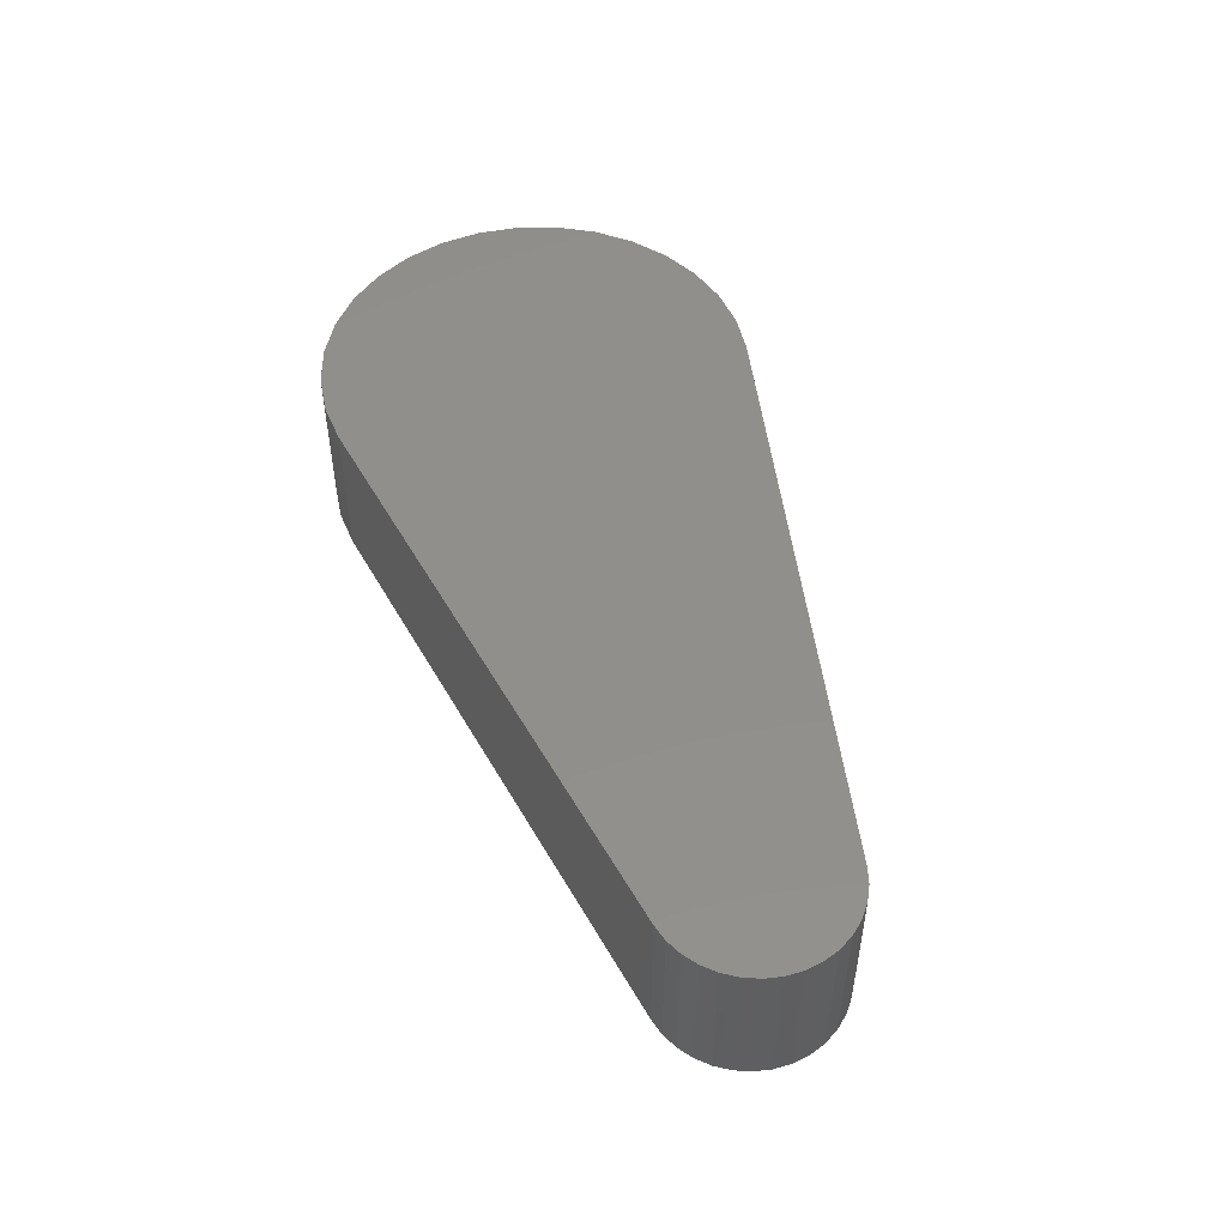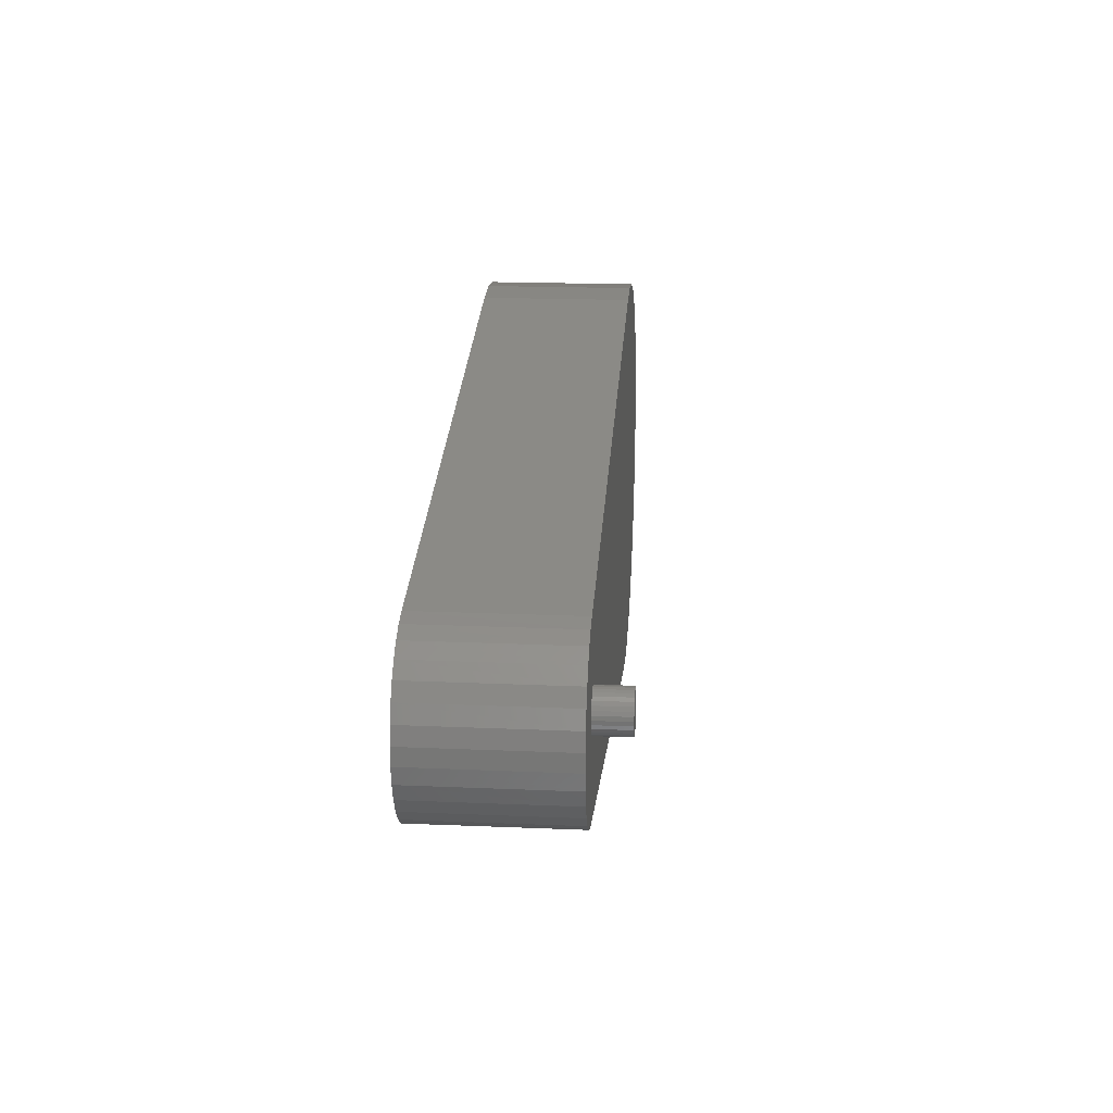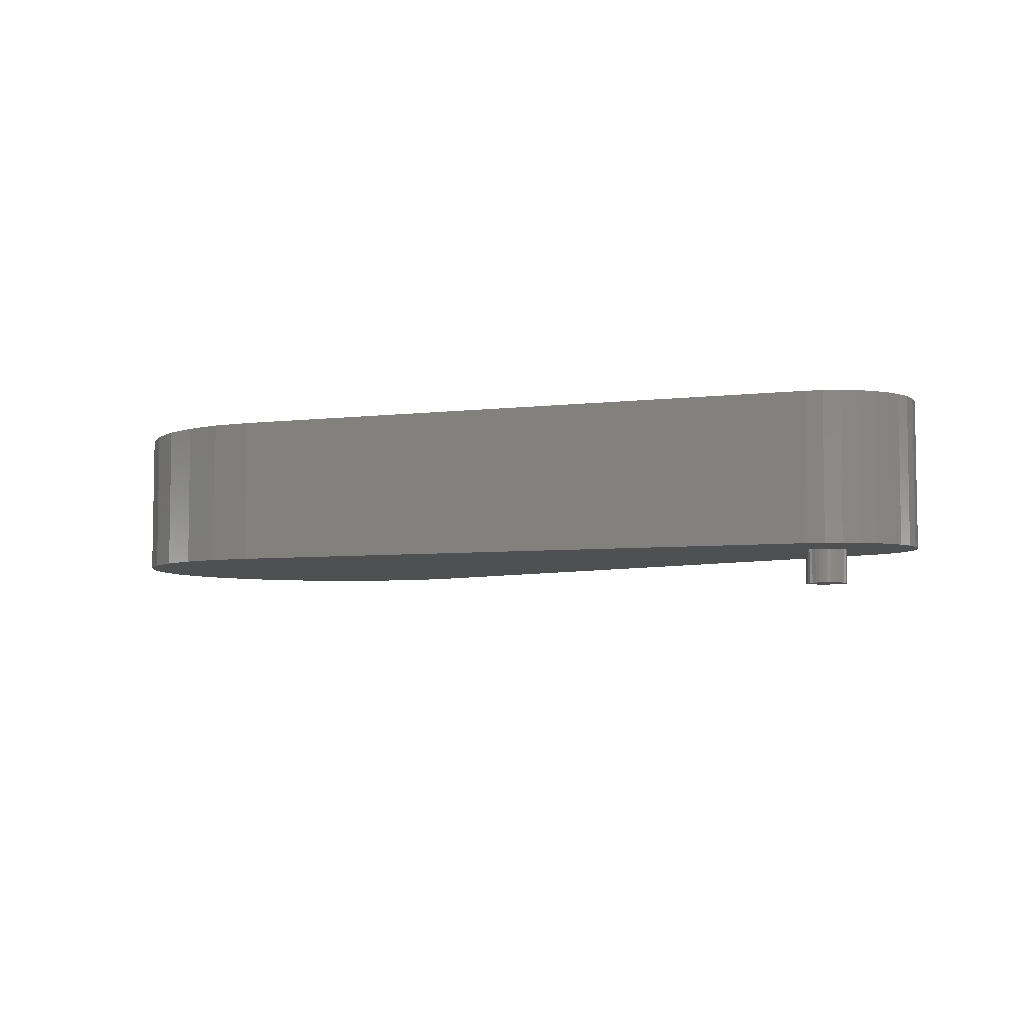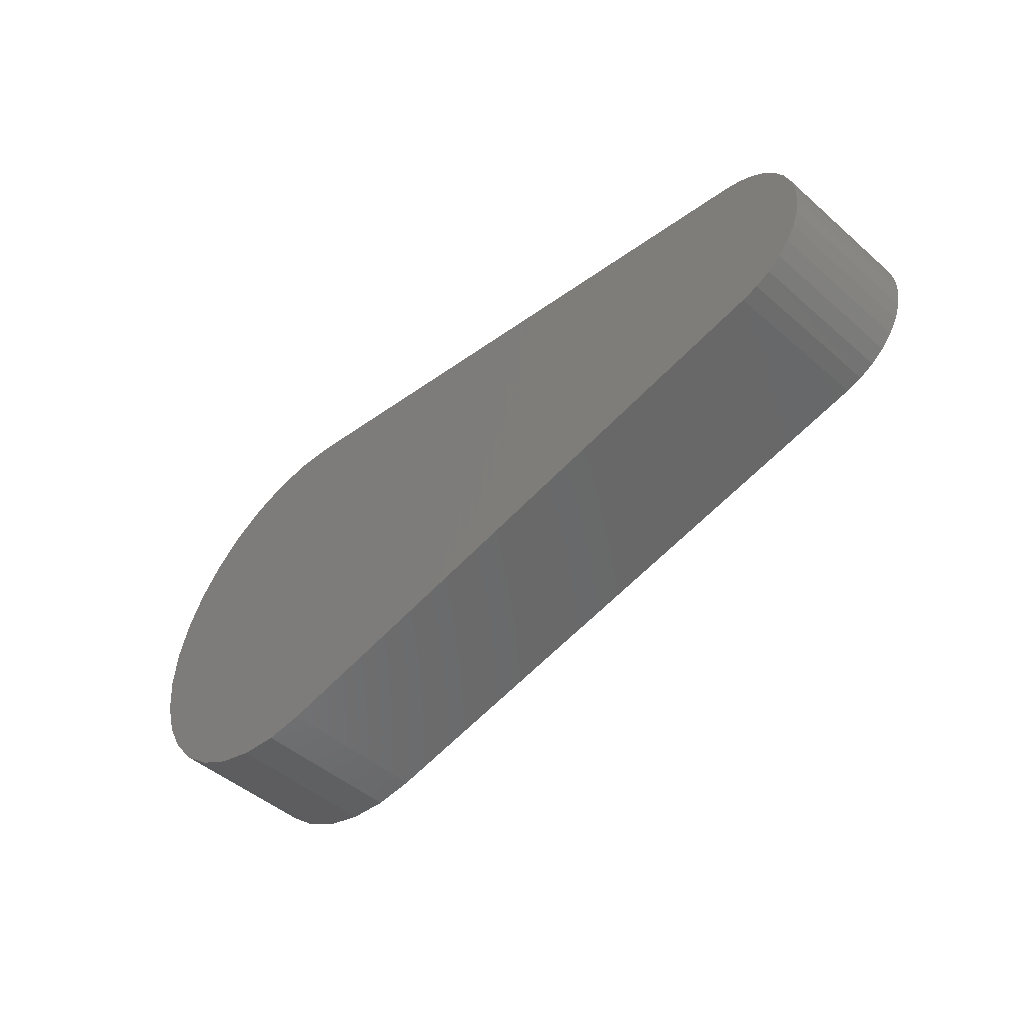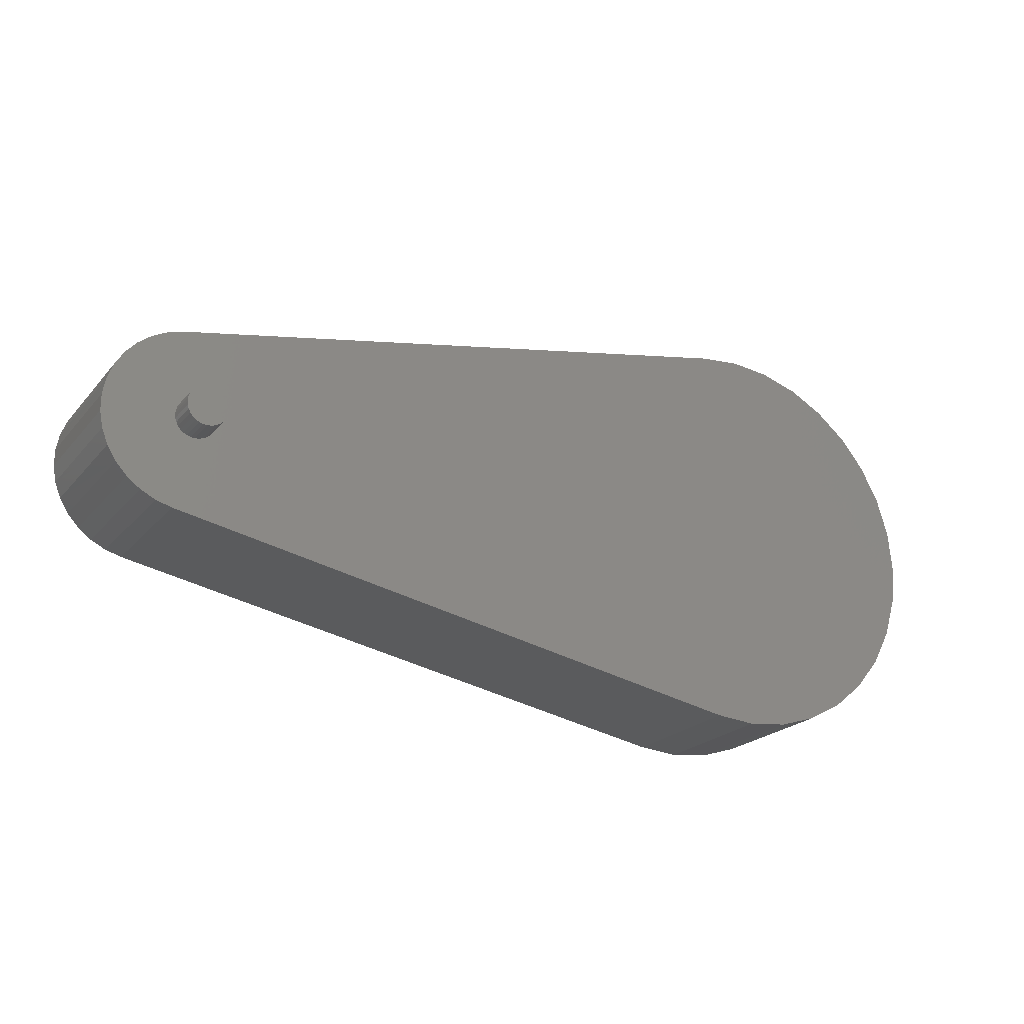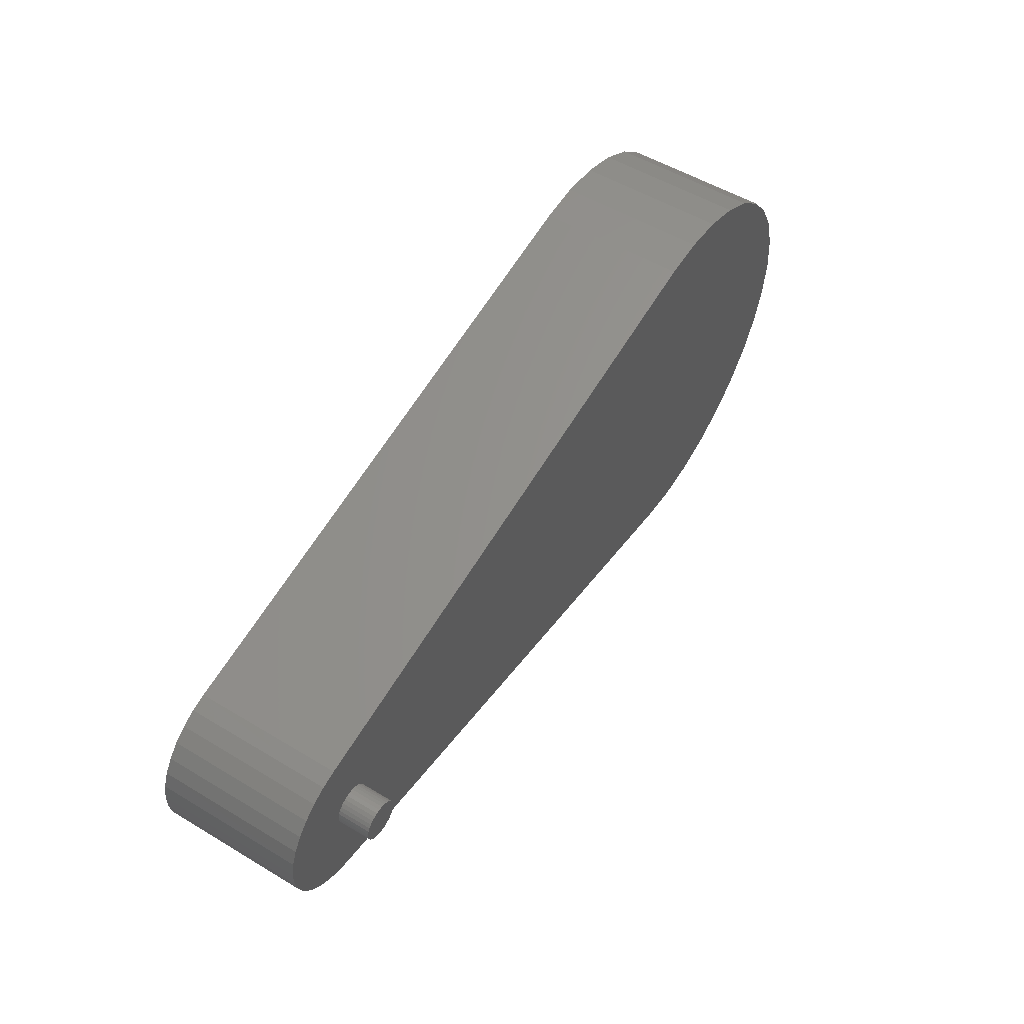
<metadata>
{"format":"stl","ext":"stl","renderer":"f3d","projection":"perspective","resolution":1024,"background":"white","views":[{"elev":49.8,"azim":-107.6,"up":"+Y"},{"elev":19.6,"azim":-85.6,"up":"+Z"},{"elev":-5.6,"azim":-148.8,"up":"+Y"},{"elev":-47.4,"azim":-134.5,"up":"+Z"},{"elev":-21.7,"azim":-28.9,"up":"+Z"},{"elev":53.5,"azim":-57.4,"up":"+Z"}]}
</metadata>
<code>
# stl→obj: 198 verts, 388 faces
v -0.1482 -0.1484 0.02368
v -0.1528 -0.1484 0.02323
v -0.1573 -0.1484 0.02188
v -0.1436 -0.1484 0.02323
v -0.1391 -0.1484 0.02188
v -0.1613 -0.1484 0.01969
v -0.135 -0.1484 0.01969
v -0.1649 -0.1484 0.01675
v -0.1314 -0.1484 0.01675
v -0.1679 -0.1484 0.01316
v -0.1285 -0.1484 0.01316
v -0.1701 -0.1484 0.009064
v -0.1263 -0.1484 0.009064
v -0.1714 -0.1484 0.004621
v -0.125 -0.1484 0.004621
v -0.125 -0.1484 -0.004621
v -0.1701 -0.1484 -0.009064
v -0.1263 -0.1484 -0.009064
v -0.1679 -0.1484 -0.01316
v -0.1285 -0.1484 -0.01316
v -0.1649 -0.1484 -0.01675
v -0.1314 -0.1484 -0.01675
v -0.1613 -0.1484 -0.01969
v -0.135 -0.1484 -0.01969
v -0.1573 -0.1484 -0.02188
v -0.1391 -0.1484 -0.02188
v -0.1528 -0.1484 -0.02323
v -0.1482 -0.1484 -0.02368
v -0.1436 -0.1484 -0.02323
v -0.1245 -0.1484 -2.9e-18
v -0.1719 -0.1484 2.9e-18
v -0.1714 -0.1484 -0.004621
v -0.1245 -0.1094 -8.701e-18
v -0.125 -0.1094 -0.004621
v -0.1263 -0.1094 -0.009064
v -0.1285 -0.1094 -0.01316
v -0.1314 -0.1094 -0.01675
v -0.135 -0.1094 -0.01969
v -0.1391 -0.1094 -0.02188
v -0.1436 -0.1094 -0.02323
v -0.1482 -0.1094 -0.02368
v -0.1528 -0.1094 -0.02323
v -0.1573 -0.1094 -0.02188
v -0.1613 -0.1094 -0.01969
v -0.1649 -0.1094 -0.01675
v -0.1679 -0.1094 -0.01316
v -0.1701 -0.1094 -0.009064
v -0.1714 -0.1094 -0.004621
v -0.1719 -0.1094 2.9e-18
v -0.1714 -0.1094 0.004621
v -0.1701 -0.1094 0.009064
v -0.1679 -0.1094 0.01316
v -0.1649 -0.1094 0.01675
v -0.1613 -0.1094 0.01969
v -0.1573 -0.1094 0.02188
v -0.1528 -0.1094 0.02323
v -0.1482 -0.1094 0.02368
v -0.1436 -0.1094 0.02323
v -0.1391 -0.1094 0.02188
v -0.135 -0.1094 0.01969
v -0.1314 -0.1094 0.01675
v -0.1285 -0.1094 0.01316
v -0.1263 -0.1094 0.009064
v -0.125 -0.1094 0.004621
v -0.1865 -0.1094 -0.103
v -0.1868 -0.1094 0.09498
v 0.5284 -0.1094 -0.2418
v 0.5754 -0.1094 -0.2459
v 0.6223 -0.1094 -0.2409
v 0.6673 -0.1094 -0.2268
v 0.7087 -0.1094 -0.2043
v 0.7449 -0.1094 -0.1743
v 0.7747 -0.1094 -0.1377
v 0.7968 -0.1094 -0.09607
v 0.8104 -0.1094 -0.05096
v 0.815 -0.1094 -0.004056
v 0.8104 -0.1094 0.04285
v 0.7969 -0.1094 0.08798
v 0.7748 -0.1094 0.1296
v 0.7451 -0.1094 0.1662
v 0.7089 -0.1094 0.1963
v 0.6675 -0.1094 0.2189
v 0.6225 -0.1094 0.2329
v 0.5756 -0.1094 0.2381
v 0.5285 -0.1094 0.2339
v -0.2043 -0.1094 0.08621
v -0.2199 -0.1094 0.07438
v -0.2331 -0.1094 0.05989
v -0.2434 -0.1094 0.04323
v -0.2504 -0.1094 0.02495
v -0.254 -0.1094 0.0057
v -0.254 -0.1094 -0.01388
v -0.2503 -0.1094 -0.03313
v -0.2432 -0.1094 -0.05138
v -0.2329 -0.1094 -0.06802
v -0.2197 -0.1094 -0.08247
v -0.2041 -0.1094 -0.09426
v -0.168 -0.1094 0.1004
v -0.168 -0.1094 -0.1083
v 0.5285 0.0625 0.2339
v 0.5754 0.0625 0.2381
v 0.6223 0.0625 0.233
v 0.6673 0.0625 0.2189
v 0.7087 0.0625 0.1965
v 0.7449 0.0625 0.1664
v 0.7747 0.0625 0.1298
v 0.7968 0.0625 0.08818
v 0.8104 0.0625 0.04306
v 0.815 0.0625 -0.003838
v 0.8104 0.0625 -0.05074
v 0.7969 0.0625 -0.09587
v 0.7748 0.0625 -0.1375
v 0.7451 0.0625 -0.1741
v 0.7089 0.0625 -0.2042
v 0.6675 0.0625 -0.2268
v 0.6225 0.0625 -0.2408
v 0.5756 0.0625 -0.2459
v 0.5285 0.0625 -0.2418
v -0.168 0.0625 -0.1083
v -0.1868 0.0625 -0.1029
v -0.2043 0.0625 -0.09411
v -0.2199 0.0625 -0.08228
v -0.2331 0.0625 -0.06779
v -0.2434 0.0625 -0.05112
v -0.2504 0.0625 -0.03285
v -0.254 0.0625 -0.01359
v -0.254 0.0625 0.005988
v -0.2503 0.0625 0.02523
v -0.2432 0.0625 0.04348
v -0.2329 0.0625 0.06012
v -0.2197 0.0625 0.07458
v -0.2041 0.0625 0.08637
v -0.1865 0.0625 0.09508
v -0.1677 0.0625 0.1004
v -0.1245 0.03125 -8.701e-18
v -0.1263 0.03125 0.009064
v -0.125 0.03125 -0.004621
v -0.125 0.03125 0.004621
v -0.1719 0.03125 2.9e-18
v -0.1701 0.03125 -0.009064
v -0.1714 0.03125 0.004621
v -0.1714 0.03125 -0.004621
v -0.1263 0.03125 -0.009064
v -0.1285 0.03125 0.01316
v -0.1285 0.03125 -0.01316
v -0.1314 0.03125 0.01675
v -0.1314 0.03125 -0.01675
v -0.135 0.03125 0.01969
v -0.135 0.03125 -0.01969
v -0.1391 0.03125 0.02188
v -0.1391 0.03125 -0.02188
v -0.1436 0.03125 0.02323
v -0.1436 0.03125 -0.02323
v -0.1528 0.03125 -0.02323
v -0.1573 0.03125 0.02188
v -0.1573 0.03125 -0.02188
v -0.1613 0.03125 0.01969
v -0.1613 0.03125 -0.01969
v -0.1649 0.03125 0.01675
v -0.1649 0.03125 -0.01675
v -0.1679 0.03125 0.01316
v -0.1679 0.03125 -0.01316
v -0.1701 0.03125 0.009064
v -0.1482 0.03125 -0.02368
v -0.1482 0.03125 0.02368
v -0.1528 0.03125 0.02323
v -0.1528 -0.007812 0.02323
v -0.1573 -0.007812 0.02188
v -0.1613 -0.007812 0.01969
v -0.1649 -0.007812 0.01675
v -0.1679 -0.007812 0.01316
v -0.1701 -0.007812 0.009064
v -0.1714 -0.007812 0.004621
v -0.1719 -0.007812 2.9e-18
v -0.1482 -0.007812 0.02368
v -0.1436 -0.007812 0.02323
v -0.1391 -0.007812 0.02188
v -0.135 -0.007812 0.01969
v -0.1314 -0.007812 0.01675
v -0.1285 -0.007812 0.01316
v -0.1263 -0.007812 0.009064
v -0.125 -0.007812 0.004621
v -0.1245 -0.007812 -2.9e-18
v -0.1436 -0.007812 -0.02323
v -0.1391 -0.007812 -0.02188
v -0.135 -0.007812 -0.01969
v -0.1314 -0.007812 -0.01675
v -0.1285 -0.007812 -0.01316
v -0.1263 -0.007812 -0.009064
v -0.125 -0.007812 -0.004621
v -0.1482 -0.007812 -0.02368
v -0.1528 -0.007812 -0.02323
v -0.1573 -0.007812 -0.02188
v -0.1613 -0.007812 -0.01969
v -0.1649 -0.007812 -0.01675
v -0.1679 -0.007812 -0.01316
v -0.1701 -0.007812 -0.009064
v -0.1714 -0.007812 -0.004621
f 1 2 3
f 4 1 3
f 4 3 5
f 5 3 6
f 5 6 7
f 7 6 8
f 7 8 9
f 9 8 10
f 9 10 11
f 11 10 12
f 11 12 13
f 13 12 14
f 13 14 15
f 16 17 18
f 18 17 19
f 18 19 20
f 20 19 21
f 20 21 22
f 22 21 23
f 22 23 24
f 24 23 25
f 24 25 26
f 26 25 27
f 26 27 28
f 26 28 29
f 15 14 30
f 30 14 31
f 30 31 16
f 16 31 32
f 16 32 17
f 33 30 34
f 34 30 16
f 34 16 35
f 35 16 18
f 35 18 36
f 36 18 20
f 36 20 37
f 37 20 22
f 37 22 38
f 38 22 24
f 38 24 39
f 39 24 26
f 39 26 40
f 40 26 29
f 40 29 41
f 41 29 28
f 41 28 42
f 42 28 27
f 42 27 43
f 43 27 25
f 43 25 44
f 44 25 23
f 44 23 45
f 45 23 21
f 45 21 46
f 46 21 19
f 46 19 47
f 47 19 17
f 47 17 48
f 48 17 32
f 48 32 49
f 49 32 31
f 49 31 50
f 50 31 14
f 50 14 51
f 51 14 12
f 51 12 52
f 52 12 10
f 52 10 53
f 53 10 8
f 53 8 54
f 54 8 6
f 54 6 55
f 55 6 3
f 55 3 56
f 56 3 2
f 56 2 57
f 57 2 1
f 57 1 58
f 58 1 4
f 58 4 59
f 59 4 5
f 59 5 60
f 60 5 7
f 60 7 61
f 61 7 9
f 61 9 62
f 62 9 11
f 62 11 63
f 63 11 13
f 63 13 64
f 64 13 15
f 64 15 33
f 33 15 30
f 65 47 48
f 50 51 66
f 33 67 68
f 33 68 69
f 33 69 70
f 33 70 71
f 33 71 72
f 33 72 73
f 33 73 74
f 33 74 75
f 33 75 76
f 33 76 77
f 33 77 78
f 33 78 79
f 33 79 80
f 33 80 81
f 33 81 82
f 33 82 83
f 33 83 84
f 33 84 85
f 49 50 66
f 49 66 86
f 49 86 87
f 49 87 88
f 49 88 89
f 49 89 90
f 49 90 91
f 49 91 92
f 49 92 93
f 49 93 94
f 49 94 95
f 49 95 96
f 49 96 97
f 49 97 65
f 49 65 48
f 98 66 51
f 98 51 52
f 98 52 53
f 98 53 54
f 98 54 55
f 98 55 56
f 98 56 57
f 99 41 42
f 99 42 43
f 99 43 44
f 99 44 45
f 99 45 46
f 99 46 47
f 99 47 65
f 67 33 34
f 67 34 35
f 67 35 36
f 67 36 37
f 67 37 38
f 67 38 39
f 67 39 40
f 67 40 41
f 67 41 99
f 85 98 57
f 85 57 58
f 85 58 59
f 85 59 60
f 85 60 61
f 85 61 62
f 85 62 63
f 85 63 64
f 85 64 33
f 100 85 101
f 101 85 84
f 101 84 102
f 102 84 83
f 102 83 103
f 103 83 82
f 103 82 104
f 104 82 81
f 104 81 105
f 105 81 80
f 105 80 106
f 106 80 79
f 106 79 107
f 107 79 78
f 107 78 108
f 108 78 77
f 108 77 109
f 109 77 76
f 109 76 110
f 110 76 75
f 110 75 111
f 111 75 74
f 111 74 112
f 112 74 73
f 112 73 113
f 113 73 72
f 113 72 114
f 114 72 71
f 114 71 115
f 115 71 70
f 115 70 116
f 116 70 69
f 116 69 117
f 117 69 68
f 117 68 118
f 118 68 67
f 99 119 67
f 67 119 118
f 119 99 120
f 120 99 65
f 120 65 121
f 121 65 97
f 121 97 122
f 122 97 96
f 122 96 123
f 123 96 95
f 123 95 124
f 124 95 94
f 124 94 125
f 125 94 93
f 125 93 126
f 126 93 92
f 126 92 127
f 127 92 91
f 127 91 128
f 128 91 90
f 128 90 129
f 129 90 89
f 129 89 130
f 130 89 88
f 130 88 131
f 131 88 87
f 131 87 132
f 132 87 86
f 132 86 133
f 133 86 66
f 133 66 134
f 134 66 98
f 85 100 98
f 98 100 134
f 109 110 108
f 107 108 110
f 111 107 110
f 124 129 123
f 128 129 124
f 125 128 124
f 127 128 125
f 126 127 125
f 129 130 123
f 123 130 131
f 123 131 122
f 122 131 132
f 122 132 121
f 121 132 133
f 121 133 120
f 120 133 134
f 120 134 119
f 119 134 100
f 119 100 118
f 118 100 101
f 118 101 117
f 117 101 102
f 117 102 116
f 116 102 103
f 116 103 115
f 115 103 104
f 115 104 114
f 114 104 105
f 114 105 113
f 113 105 106
f 113 106 112
f 112 106 107
f 112 107 111
f 135 136 137
f 135 138 136
f 139 140 141
f 139 142 140
f 137 136 143
f 143 136 144
f 143 144 145
f 145 144 146
f 145 146 147
f 147 146 148
f 147 148 149
f 149 148 150
f 149 150 151
f 151 150 152
f 151 152 153
f 154 155 156
f 156 155 157
f 156 157 158
f 158 157 159
f 158 159 160
f 160 159 161
f 160 161 162
f 162 161 163
f 162 163 140
f 140 163 141
f 153 152 164
f 164 152 165
f 164 165 154
f 154 165 166
f 154 166 155
f 165 167 166
f 166 167 168
f 166 168 155
f 155 168 169
f 155 169 157
f 157 169 170
f 157 170 159
f 159 170 171
f 159 171 161
f 161 171 172
f 161 172 163
f 163 172 173
f 163 173 141
f 141 173 174
f 141 174 139
f 167 165 175
f 175 165 152
f 175 152 176
f 176 152 150
f 176 150 177
f 177 150 148
f 177 148 178
f 178 148 146
f 178 146 179
f 179 146 144
f 179 144 180
f 180 144 136
f 180 136 181
f 181 136 138
f 181 138 182
f 182 138 135
f 182 135 183
f 164 184 153
f 153 184 185
f 153 185 151
f 151 185 186
f 151 186 149
f 149 186 187
f 149 187 147
f 147 187 188
f 147 188 145
f 145 188 189
f 145 189 143
f 143 189 190
f 143 190 137
f 137 190 183
f 137 183 135
f 184 164 191
f 191 164 154
f 191 154 192
f 192 154 156
f 192 156 193
f 193 156 158
f 193 158 194
f 194 158 160
f 194 160 195
f 195 160 162
f 195 162 196
f 196 162 140
f 196 140 197
f 197 140 142
f 197 142 198
f 198 142 139
f 198 139 174
f 168 167 175
f 168 175 176
f 177 168 176
f 169 168 177
f 178 169 177
f 170 169 178
f 179 170 178
f 171 170 179
f 180 171 179
f 172 171 180
f 181 172 180
f 173 172 181
f 182 173 181
f 189 197 190
f 196 197 189
f 188 196 189
f 195 196 188
f 187 195 188
f 194 195 187
f 186 194 187
f 193 194 186
f 185 193 186
f 192 193 185
f 191 192 185
f 184 191 185
f 197 198 190
f 190 198 174
f 190 174 183
f 183 174 173
f 183 173 182

</code>
